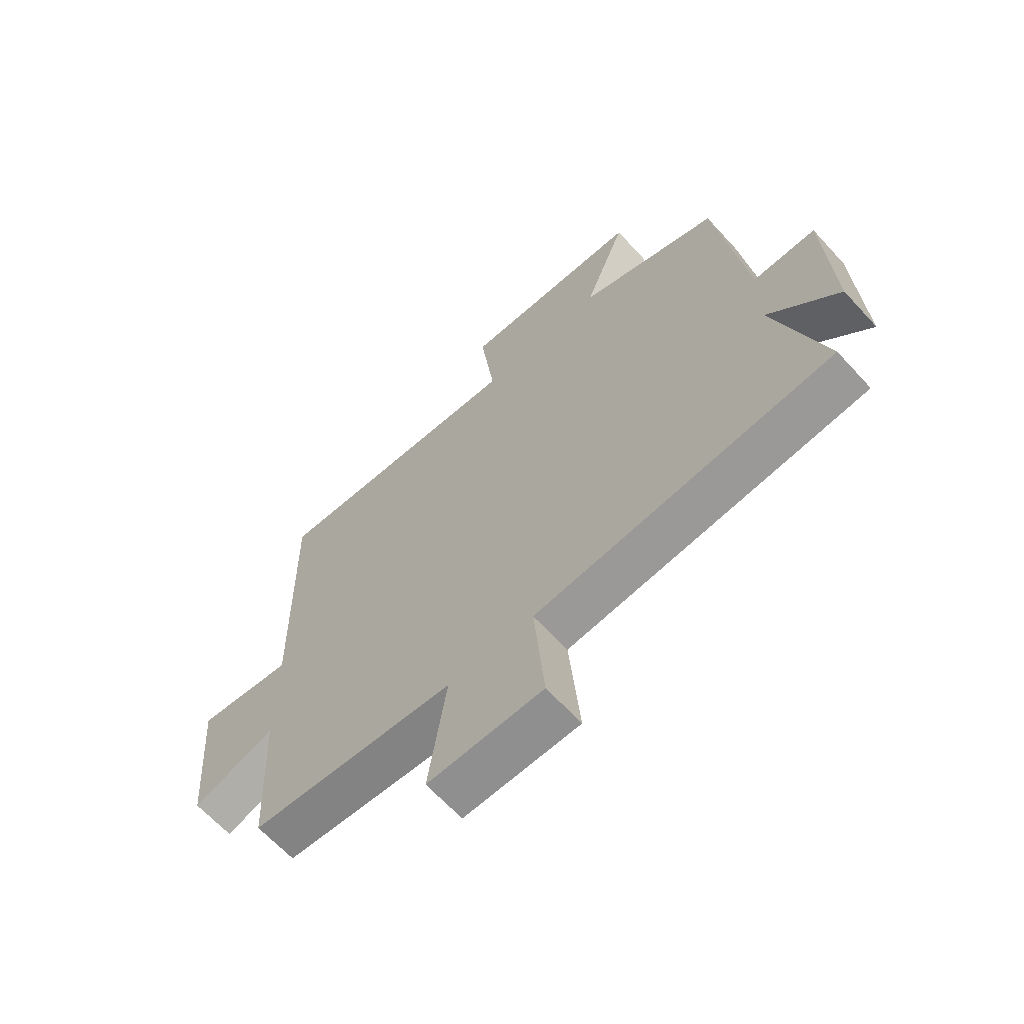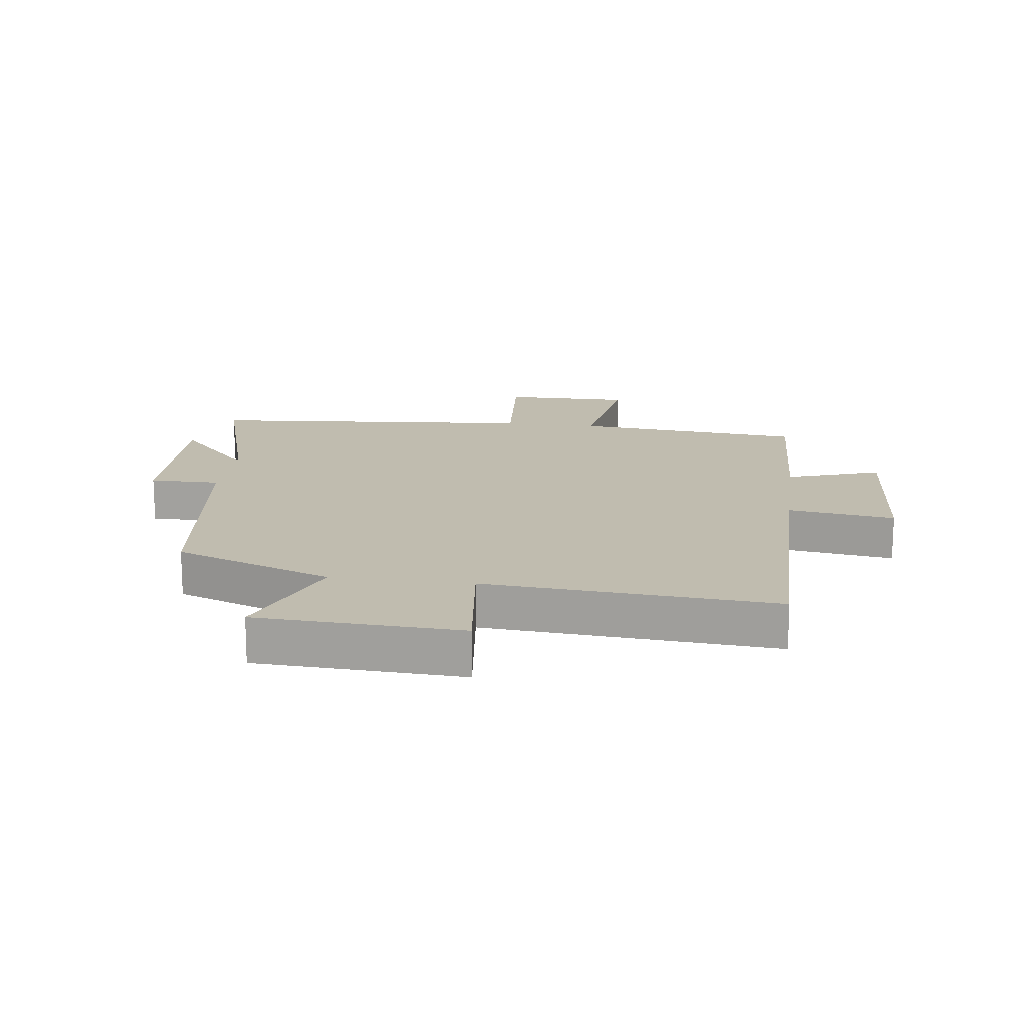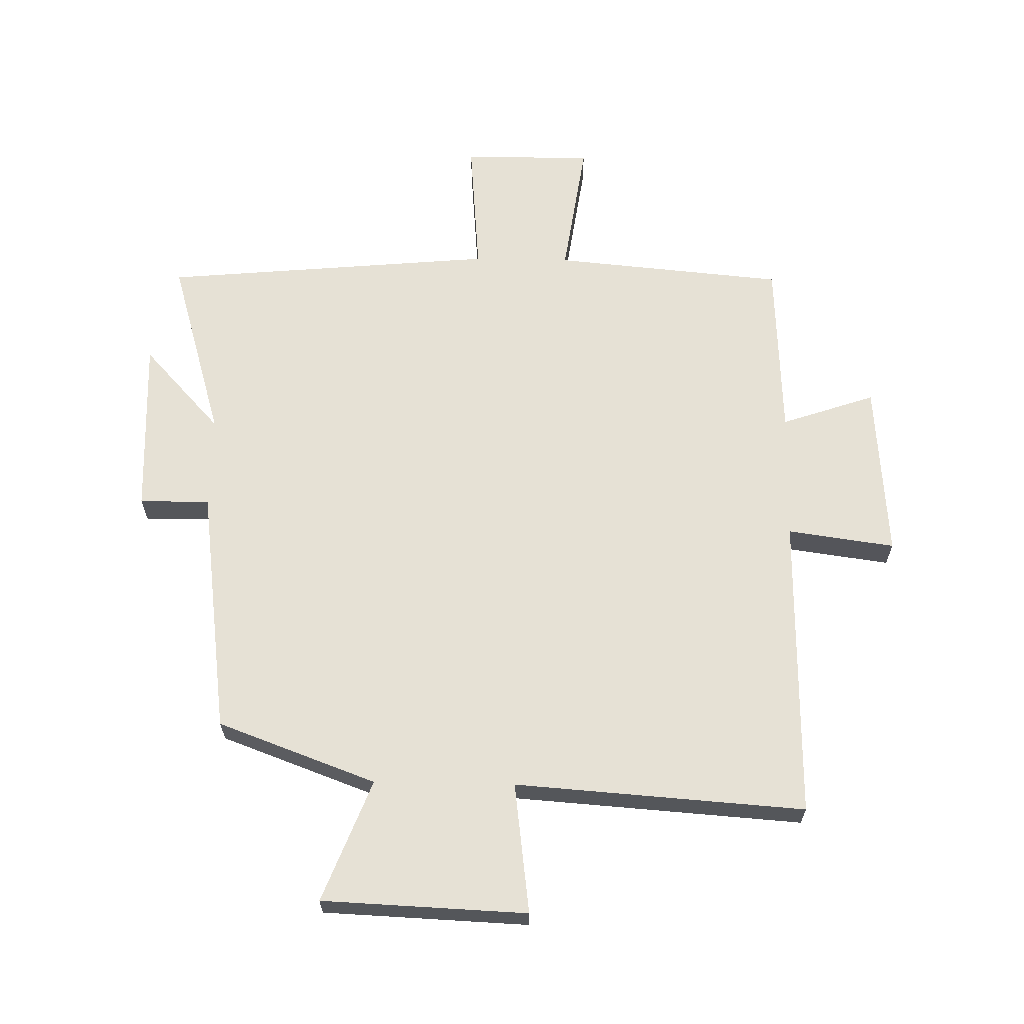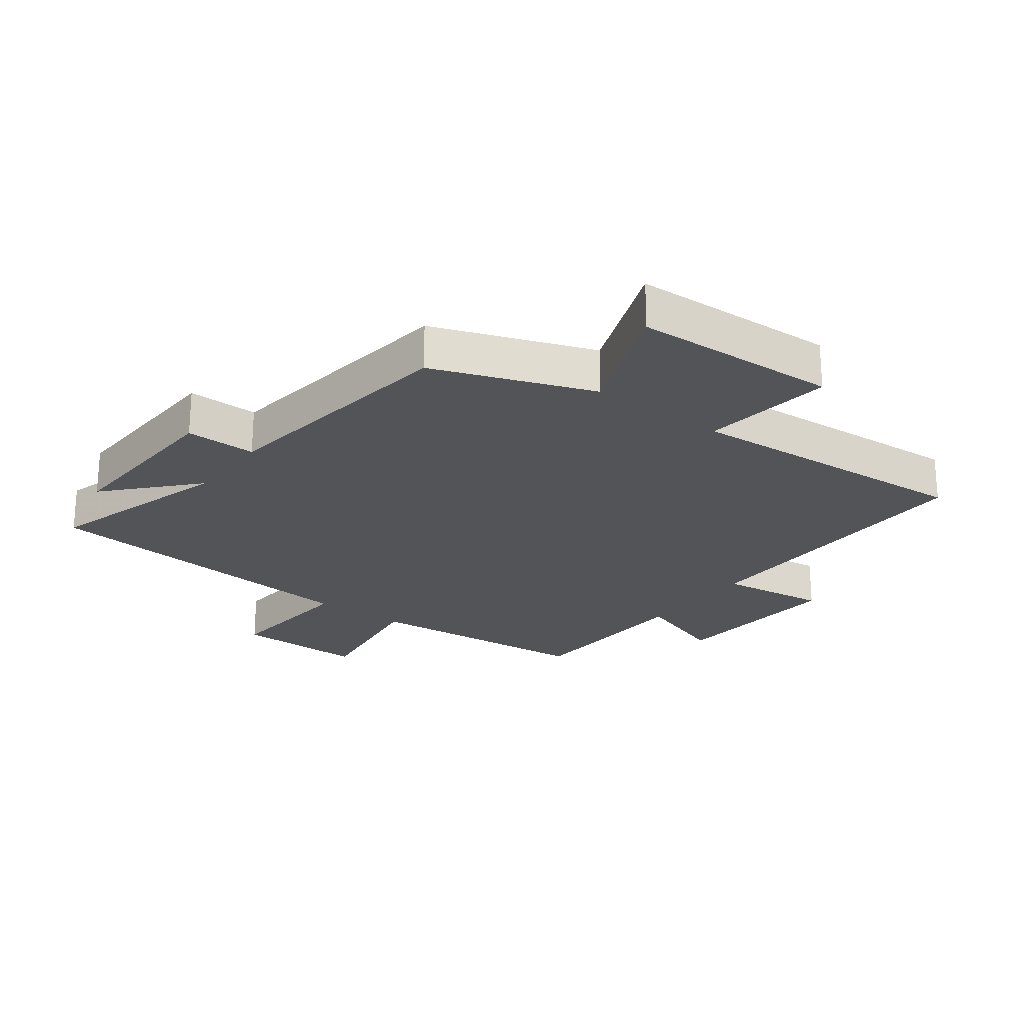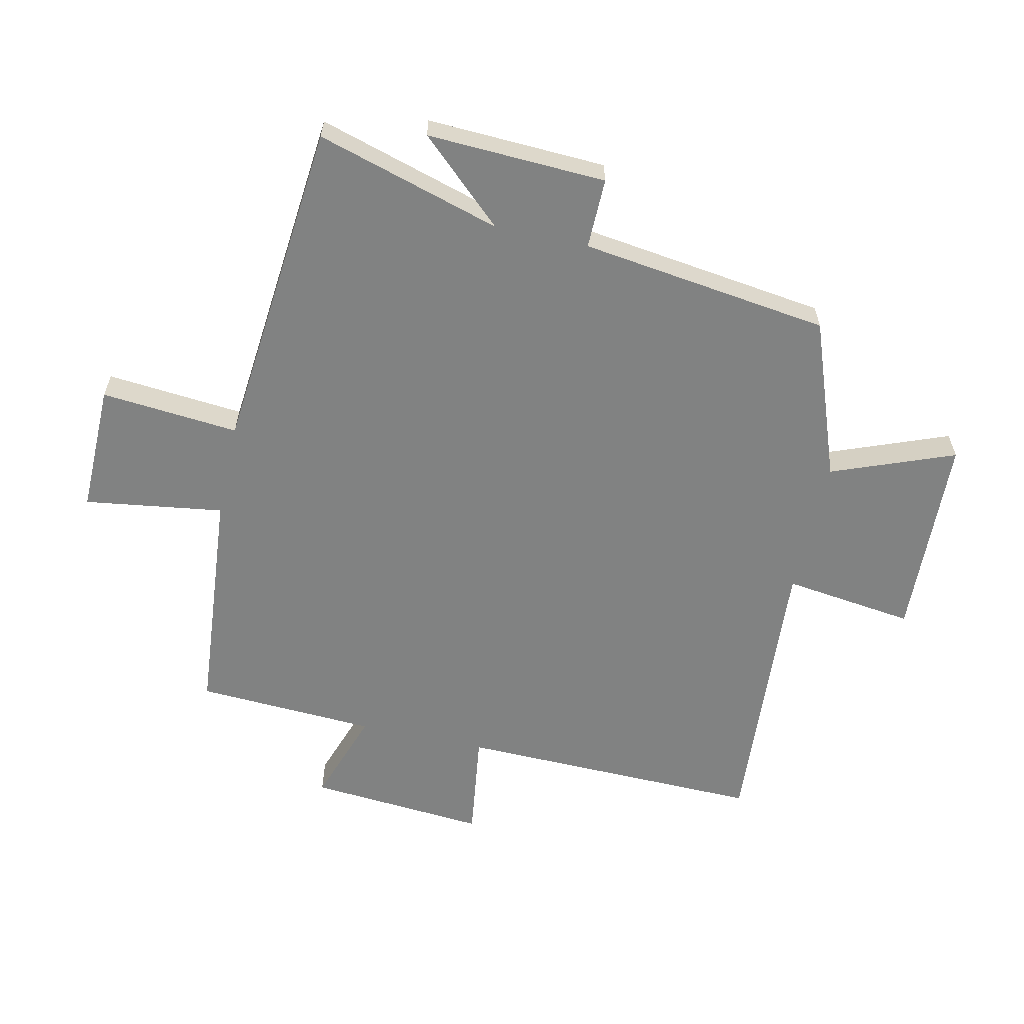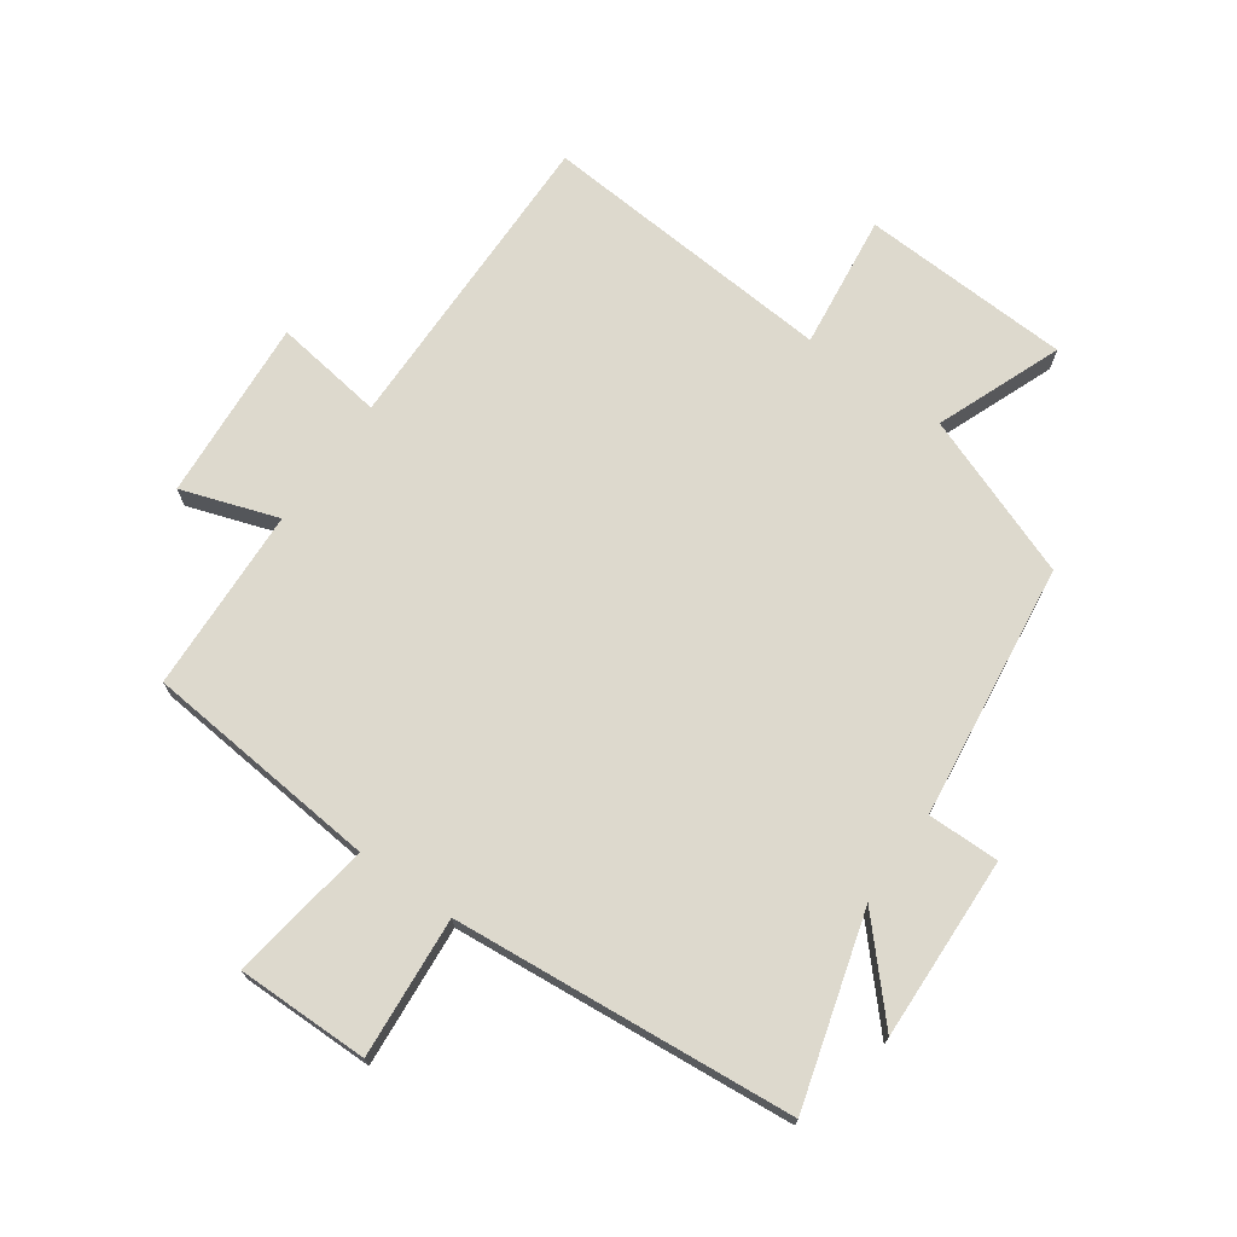
<metadata>
{"format":"obj","ext":"obj","renderer":"f3d","projection":"perspective","resolution":1024,"background":"white","views":[{"elev":-65.0,"azim":-137.5,"up":"+Z"},{"elev":16.3,"azim":7.8,"up":"+Y"},{"elev":64.3,"azim":1.1,"up":"+Y"},{"elev":-23.5,"azim":-36.9,"up":"+Y"},{"elev":-60.6,"azim":-102.6,"up":"+Y"},{"elev":71.9,"azim":-144.5,"up":"+Y"}]}
</metadata>
<code>
v -0.447 0.07 0.405
v -0.19 0.07 0.5
v -0.267 0.07 0.698
v 0.065 0.07 0.712
v 0.038 0.07 0.5
v 0.508 0.07 0.533
v 0.5 0.07 0.038
v 0.674 0.07 0.062
v 0.652 0.07 -0.226
v 0.5 0.07 -0.174
v 0.486 0.07 -0.466
v 0.111 0.07 -0.5
v 0.144 0.07 -0.725
v -0.066 0.07 -0.723
v -0.047 0.07 -0.5
v -0.588 0.07 -0.45
v -0.5 0.07 -0.151
v -0.626 0.07 -0.288
v -0.614 0.07 0.002
v -0.5 0.07 0.001
v -0.447 0 0.405
v -0.19 0 0.5
v -0.267 0 0.698
v 0.065 0 0.712
v 0.038 0 0.5
v 0.508 0 0.533
v 0.5 0 0.038
v 0.674 0 0.062
v 0.652 0 -0.226
v 0.5 0 -0.174
v 0.486 0 -0.466
v 0.111 0 -0.5
v 0.144 0 -0.725
v -0.066 0 -0.723
v -0.047 0 -0.5
v -0.588 0 -0.45
v -0.5 0 -0.151
v -0.626 0 -0.288
v -0.614 0 0.002
v -0.5 0 0.001
f 17 18 19 20
f 17 20 1 2
f 15 16 17 2
f 12 13 14 15
f 12 15 2
f 11 12 2
f 10 11 2
f 7 8 9 10
f 7 10 2 3
f 5 6 7
f 5 7 3
f 3 4 5
f 40 39 38 37
f 22 21 40 37
f 22 37 36 35
f 35 34 33 32
f 22 35 32
f 22 32 31
f 22 31 30
f 30 29 28 27
f 23 22 30 27
f 27 26 25
f 23 27 25
f 25 24 23
f 1 21 22 2
f 2 22 23 3
f 3 23 24 4
f 4 24 25 5
f 5 25 26 6
f 6 26 27 7
f 7 27 28 8
f 8 28 29 9
f 9 29 30 10
f 10 30 31 11
f 11 31 32 12
f 12 32 33 13
f 13 33 34 14
f 14 34 35 15
f 15 35 36 16
f 16 36 37 17
f 17 37 38 18
f 18 38 39 19
f 19 39 40 20
f 20 40 21 1

</code>
